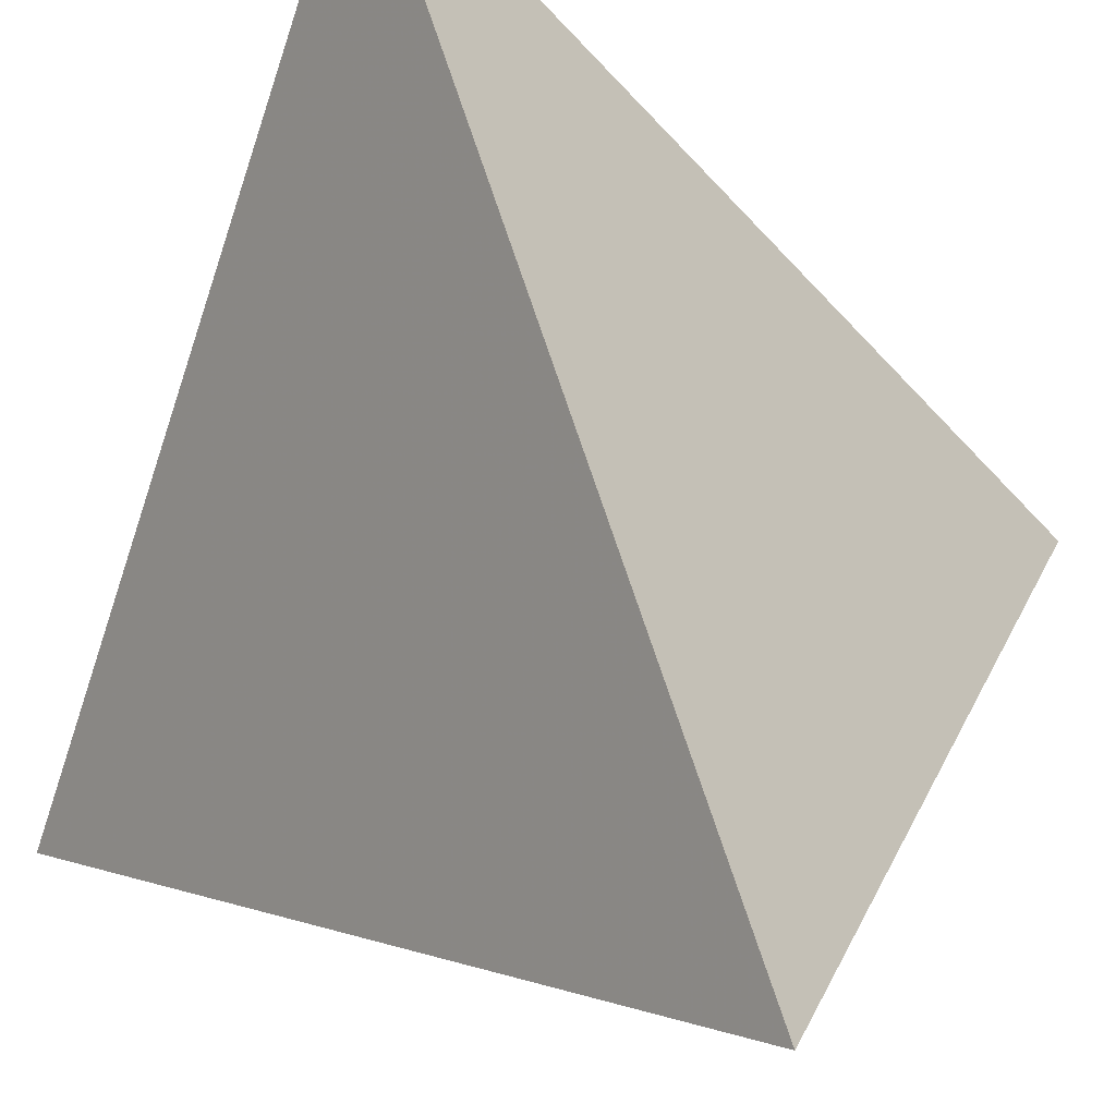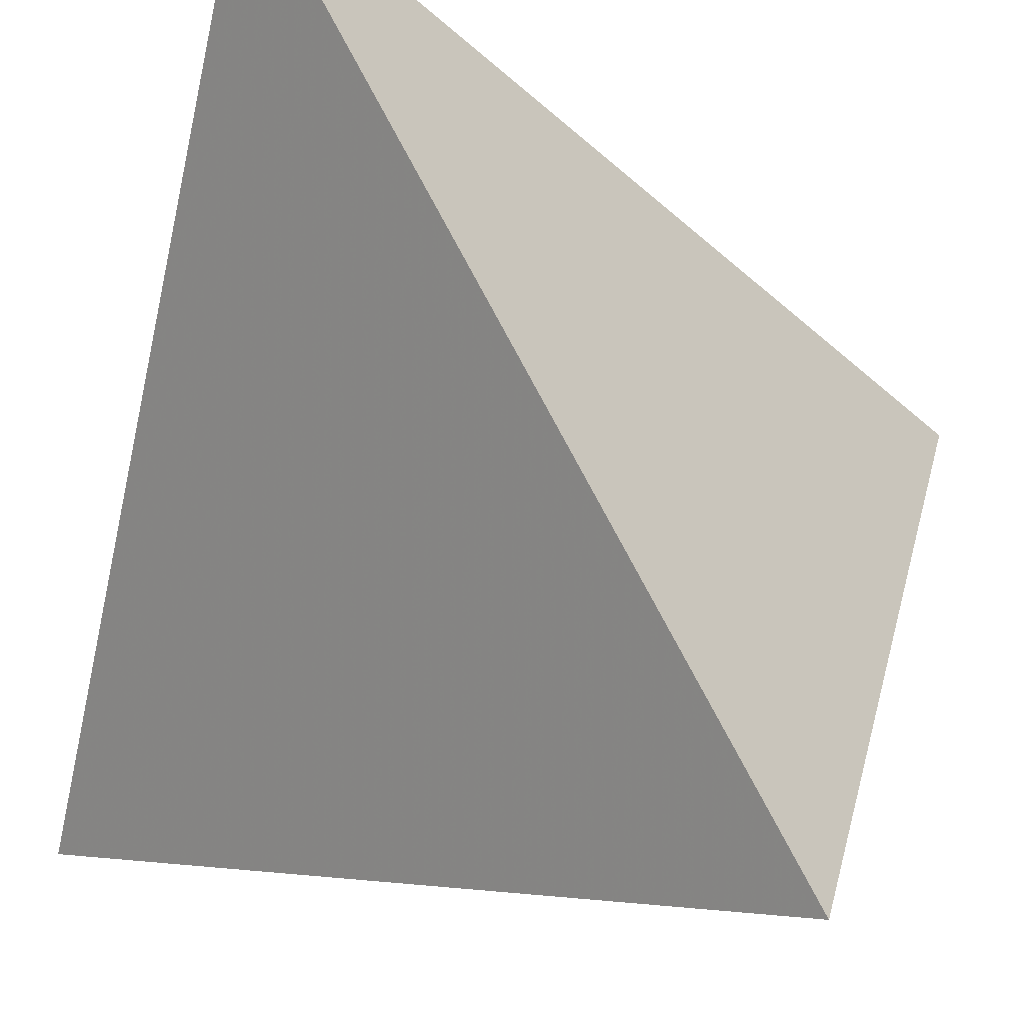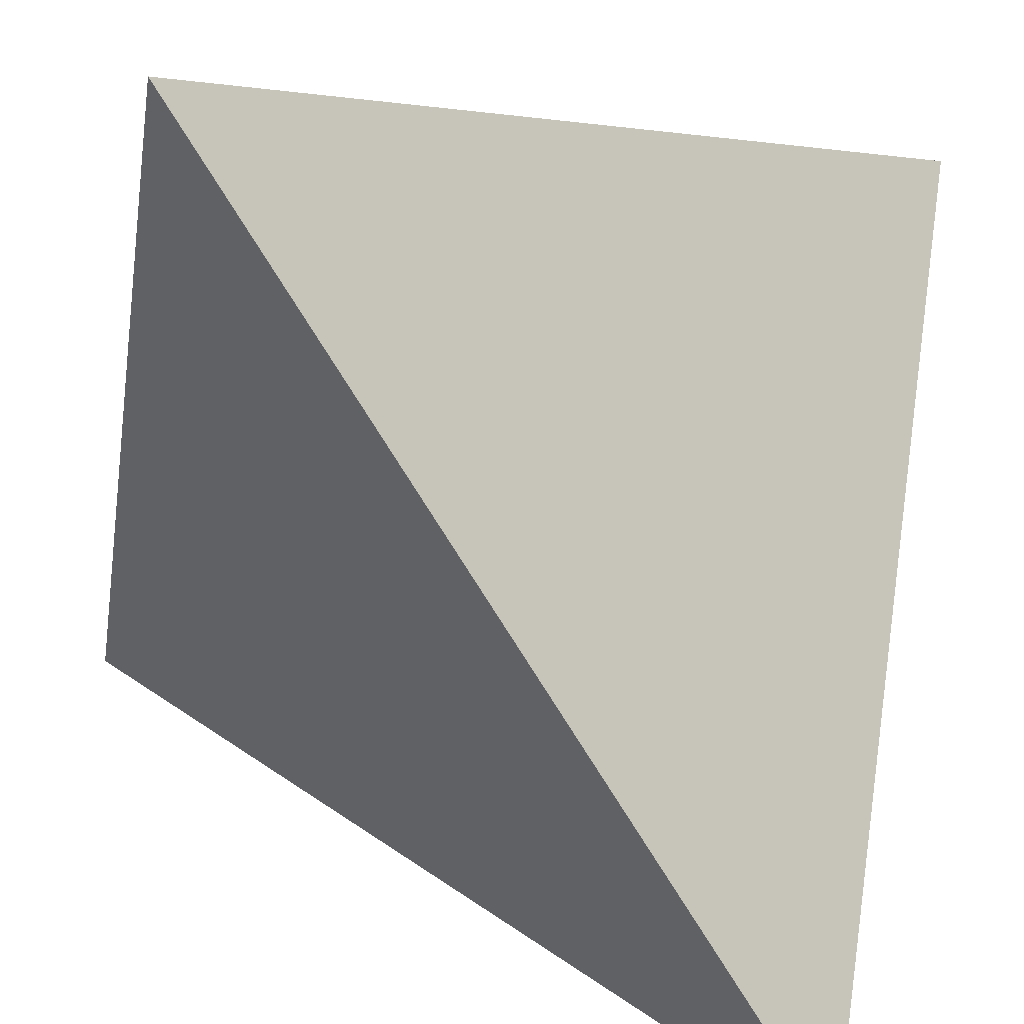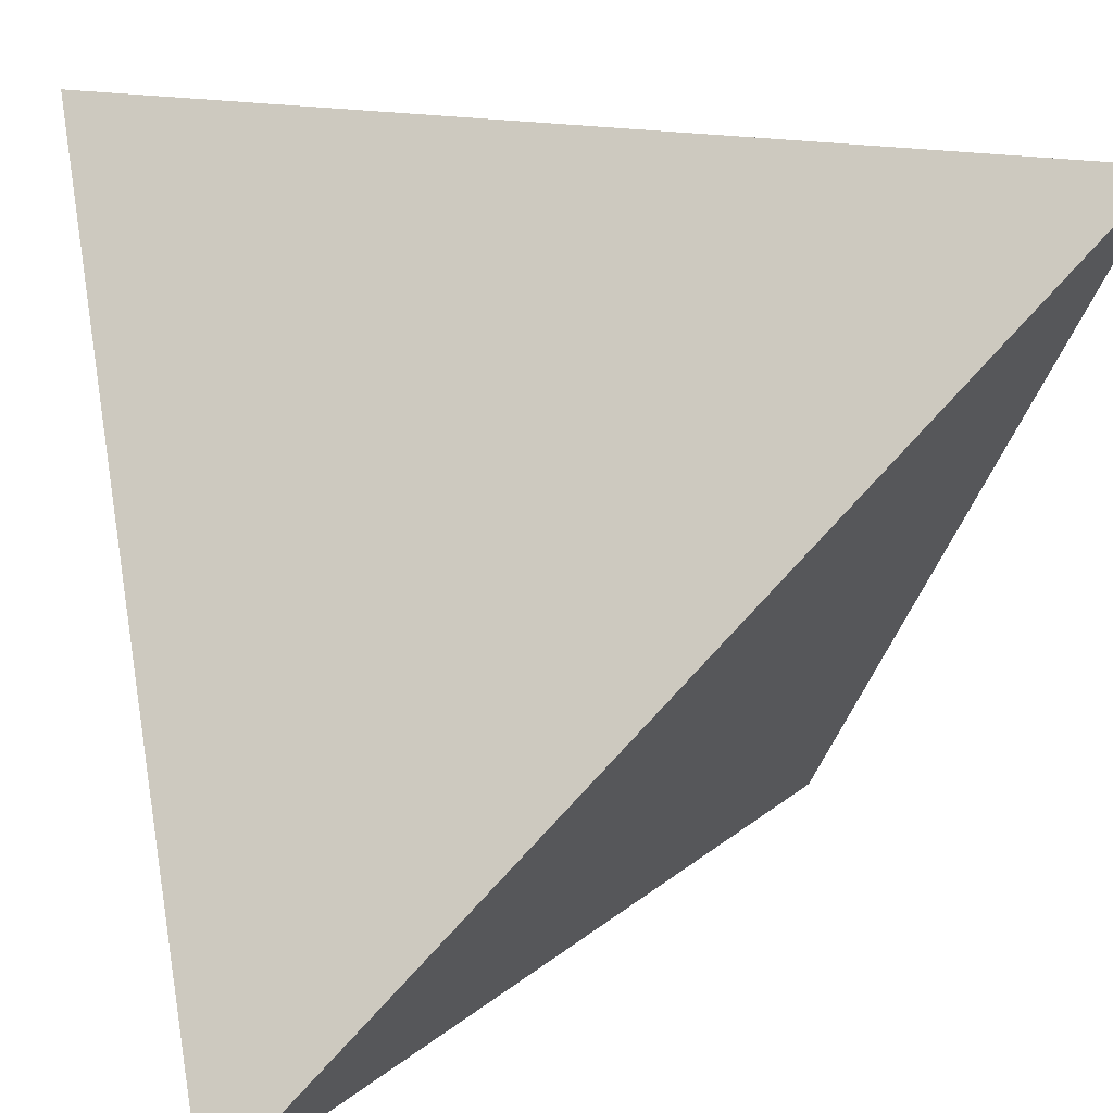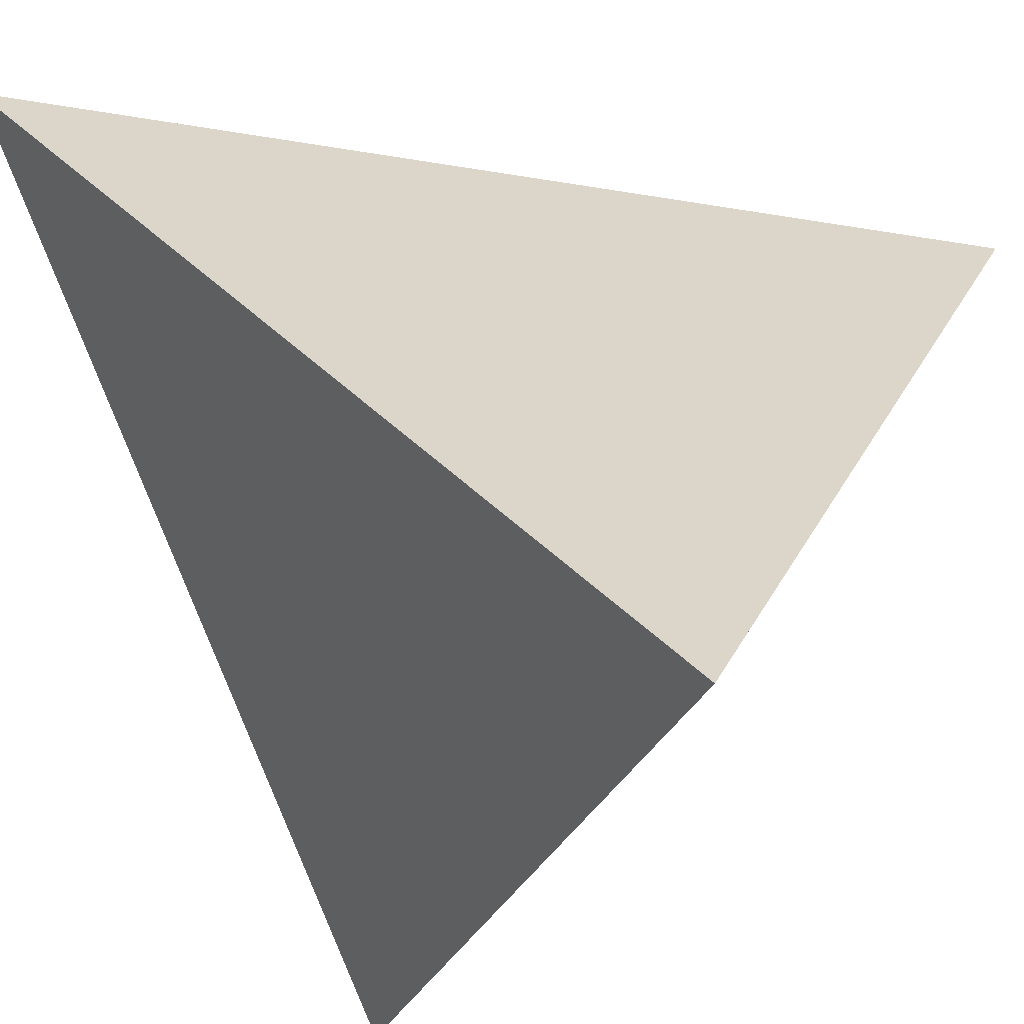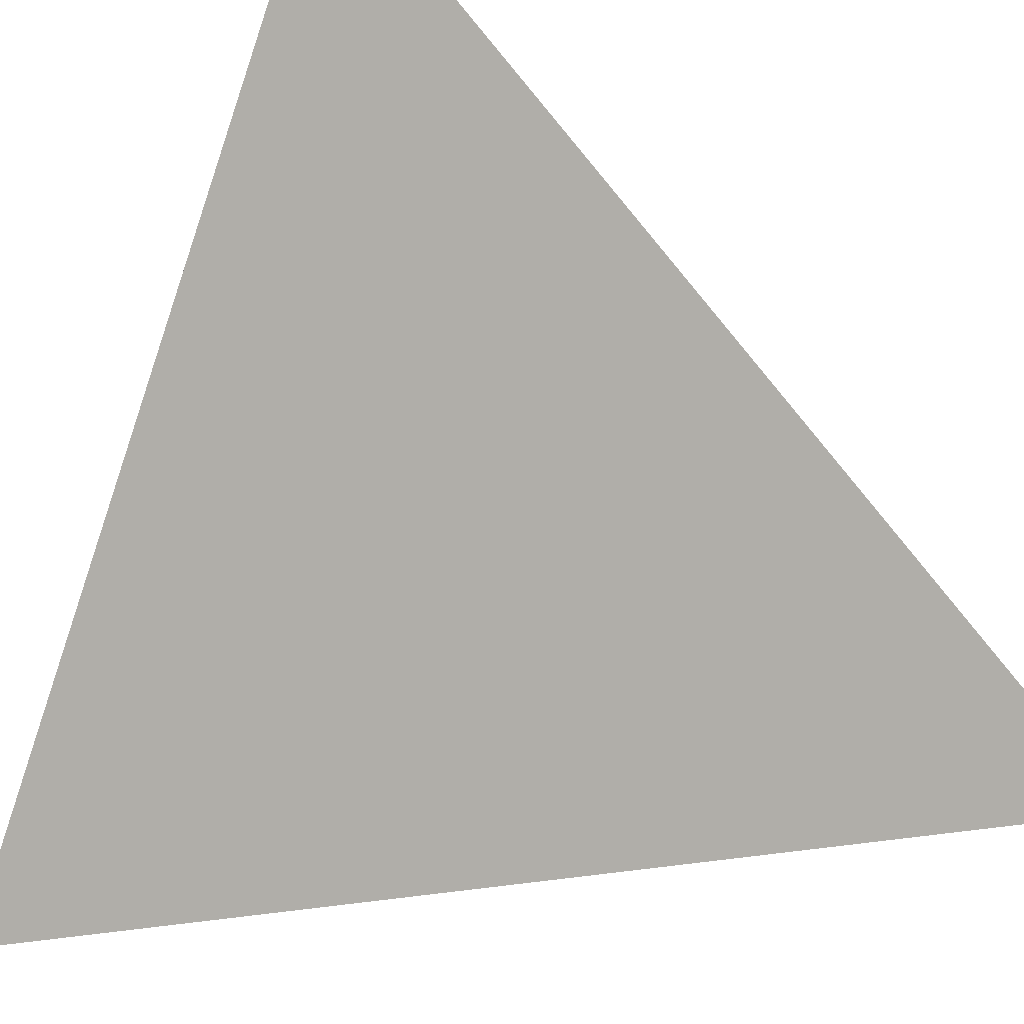
<metadata>
{"format":"obj","ext":"obj","renderer":"f3d","projection":"perspective","resolution":1024,"background":"white","views":[{"elev":69.0,"azim":27.2,"up":"+Y"},{"elev":68.7,"azim":18.4,"up":"+Y"},{"elev":-74.2,"azim":76.6,"up":"+Z"},{"elev":15.3,"azim":75.2,"up":"+Z"},{"elev":-25.2,"azim":29.2,"up":"+Z"},{"elev":-29.4,"azim":152.8,"up":"+Z"}]}
</metadata>
<code>
v 0.5774 0.5774 0.5774
v 0.5774 -0.5774 -0.5774
v -0.5774 -0.5774 0.5774
v -0.5774 0.5774 -0.5774
f 1 2 3
f 1 3 4
f 1 4 2
f 4 3 2

</code>
